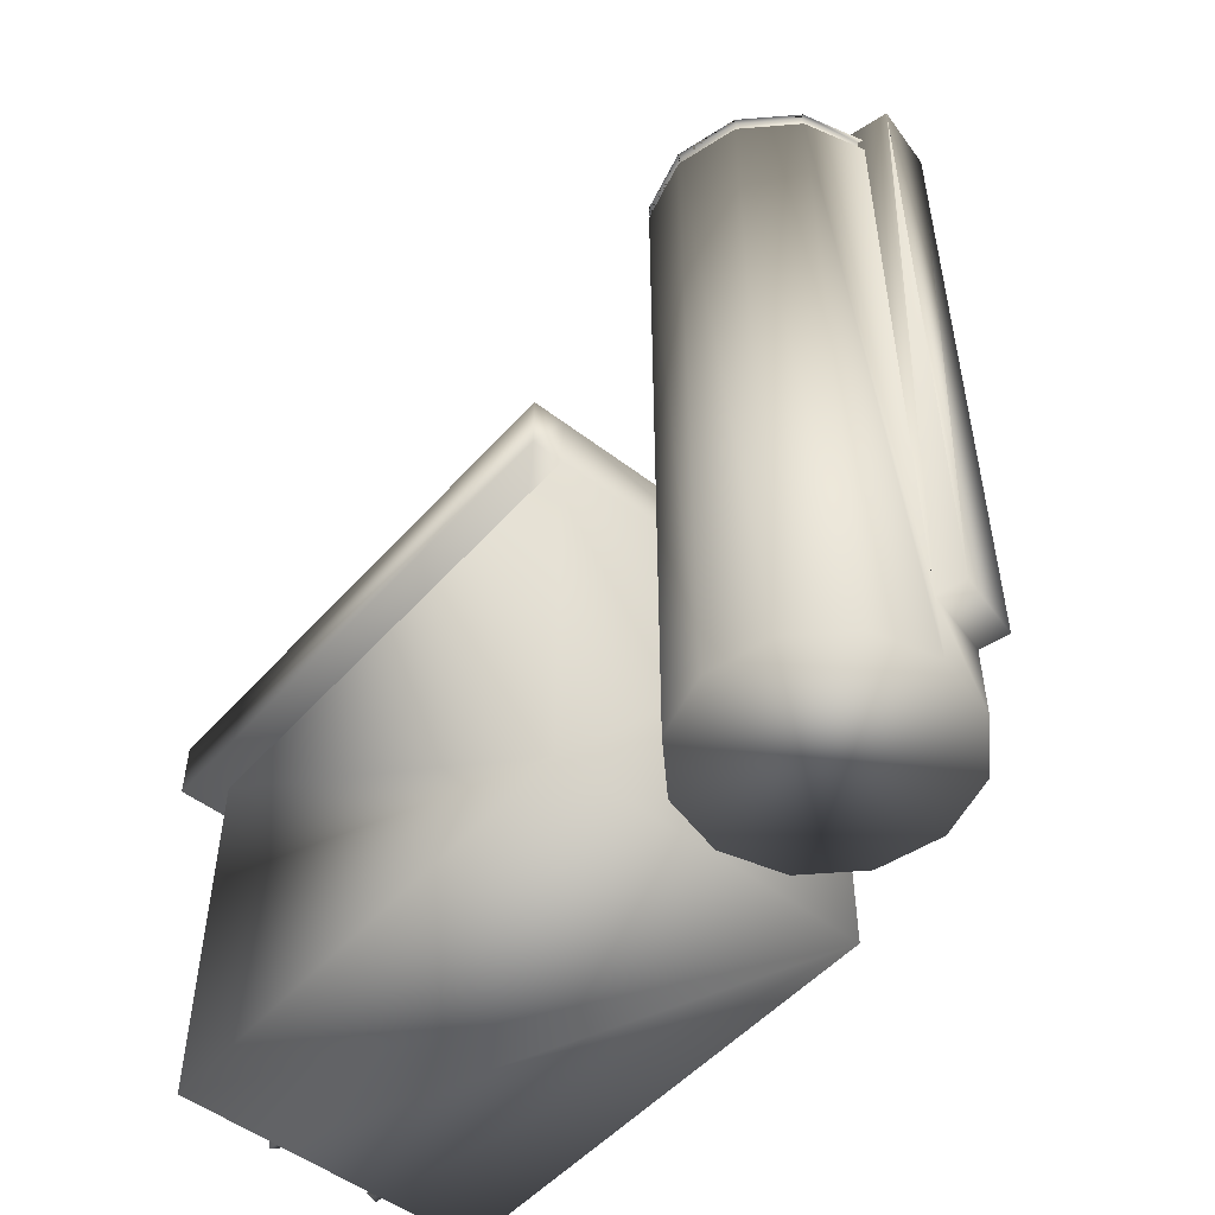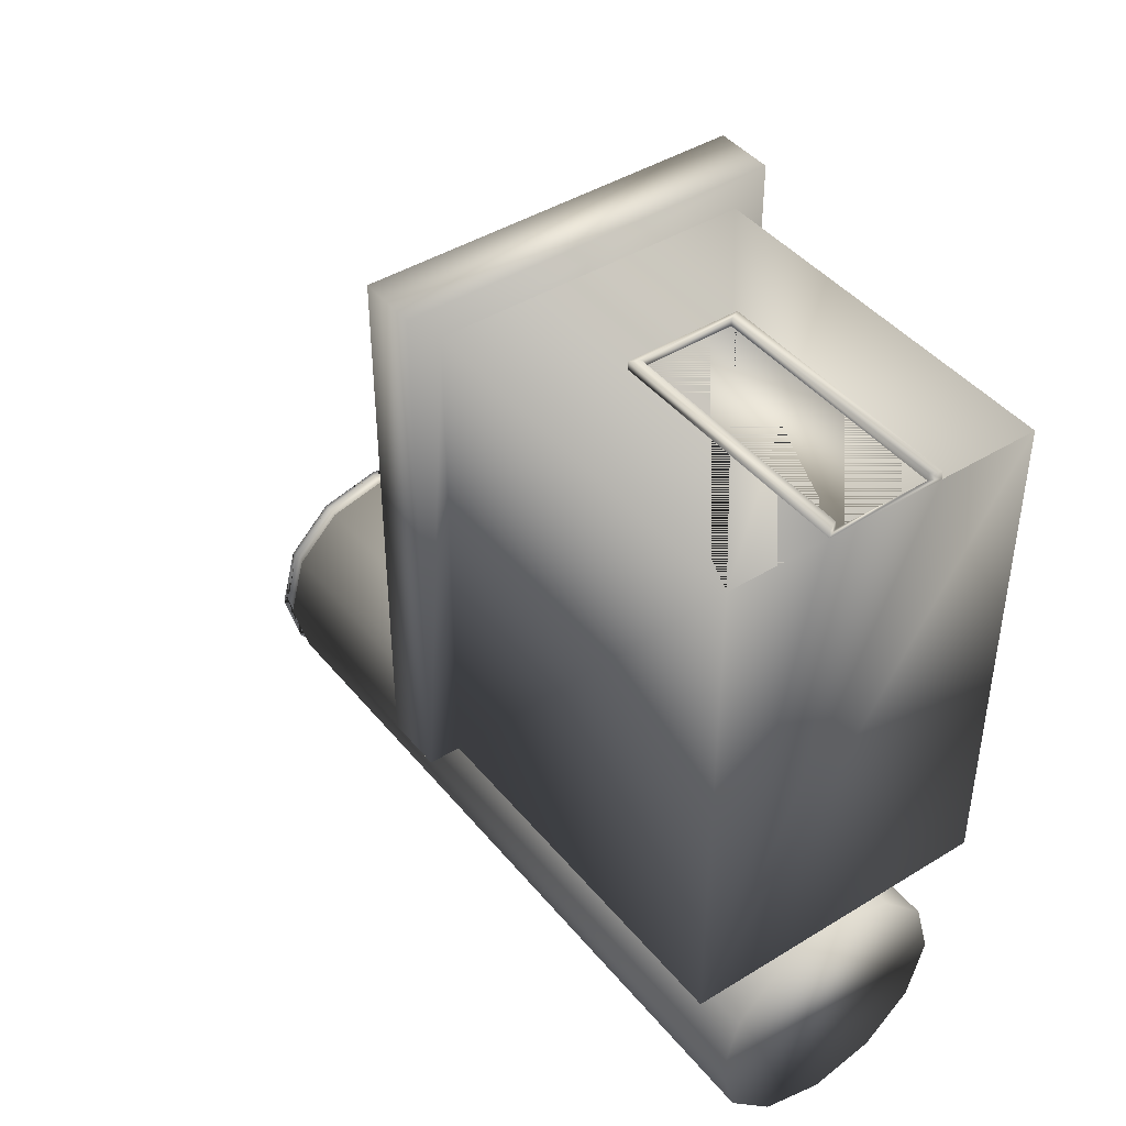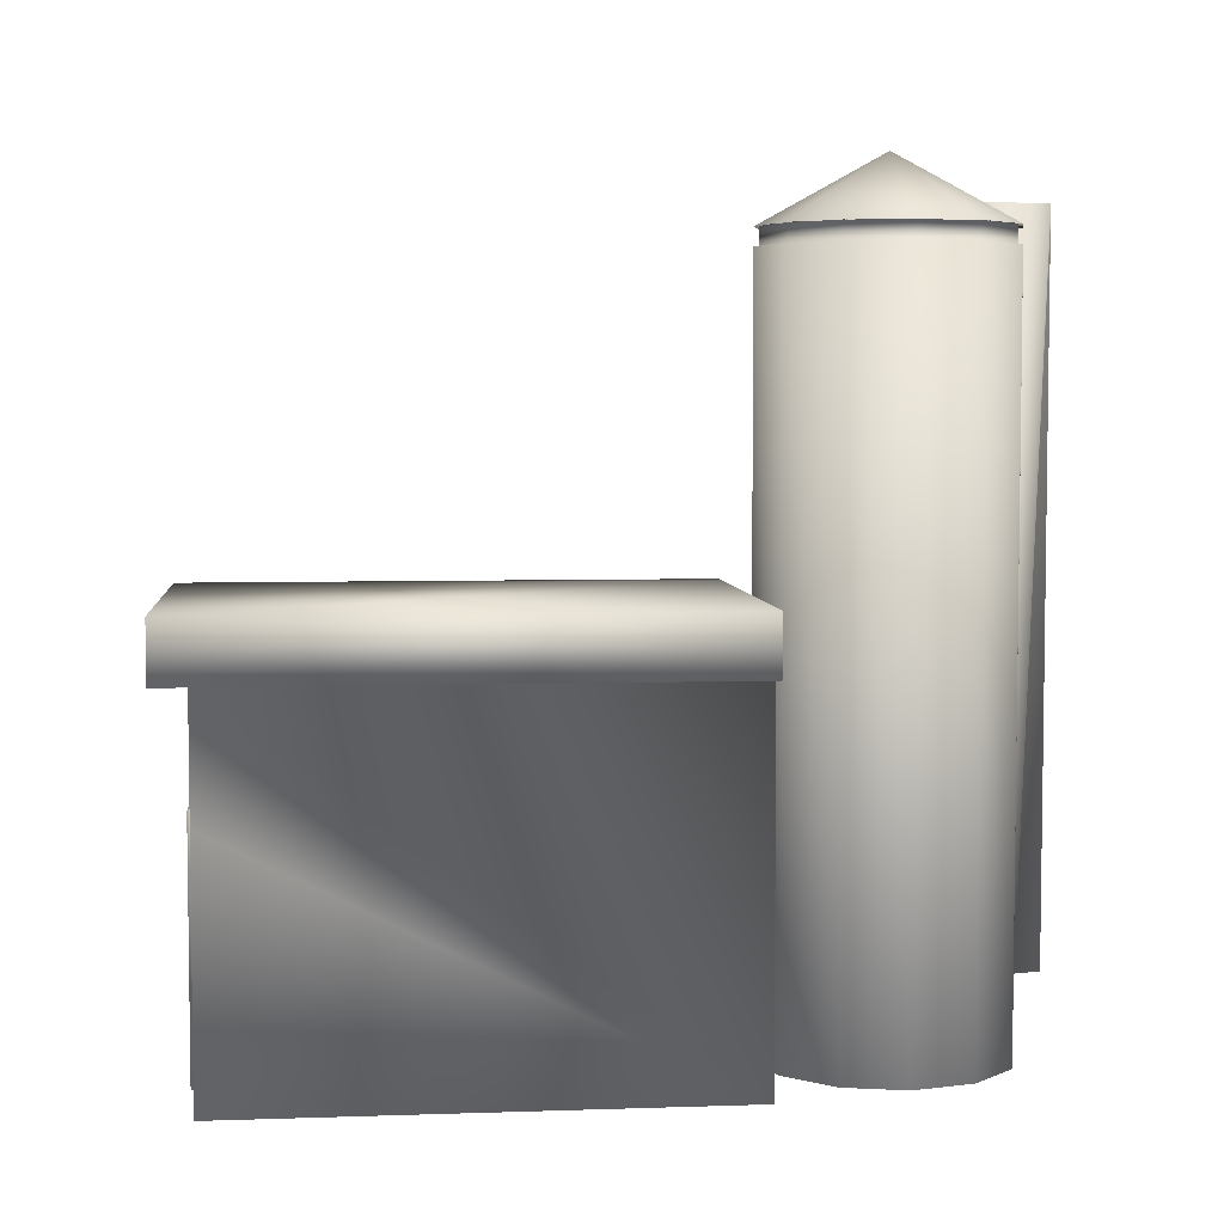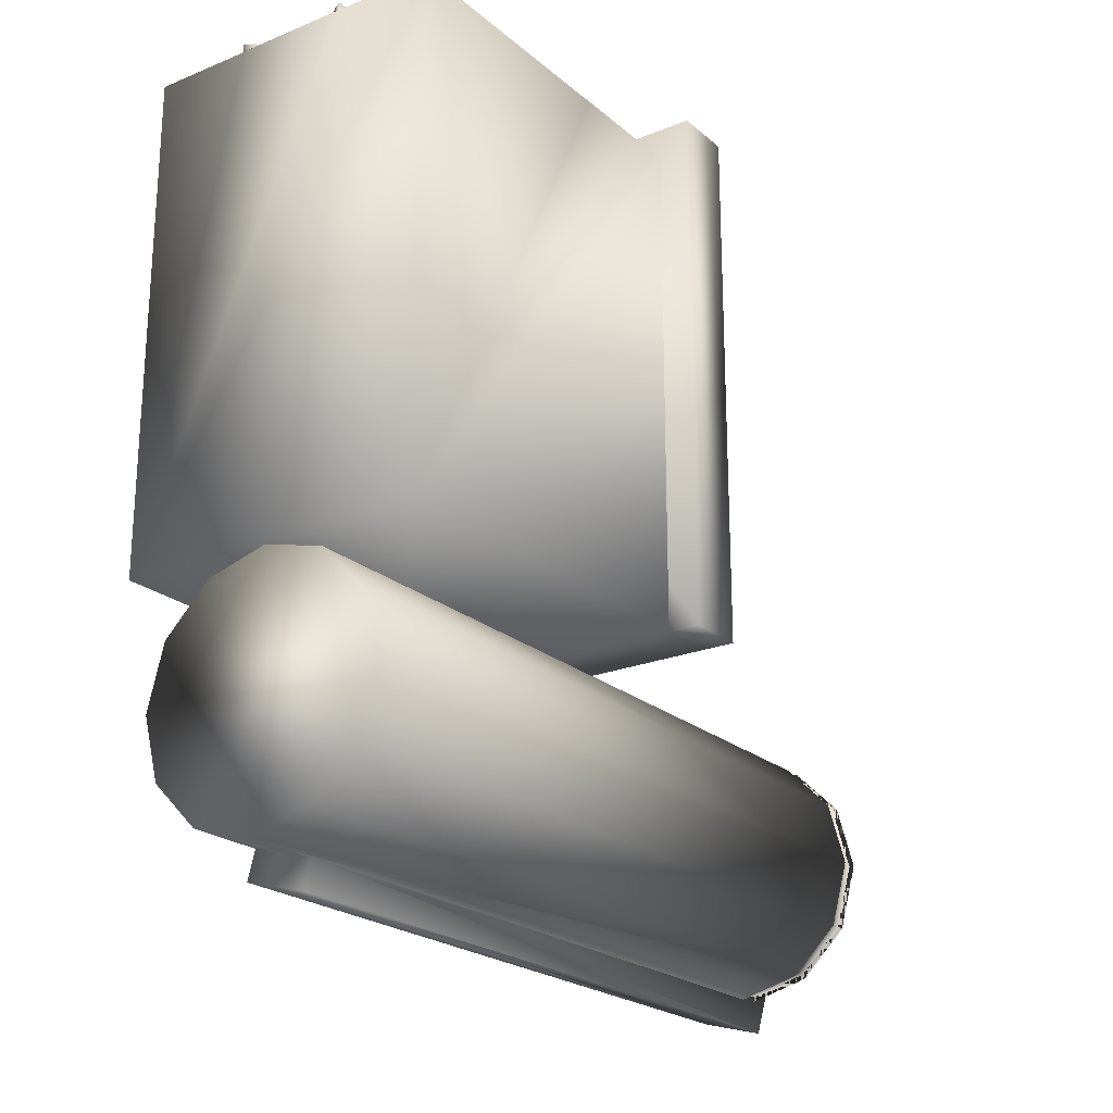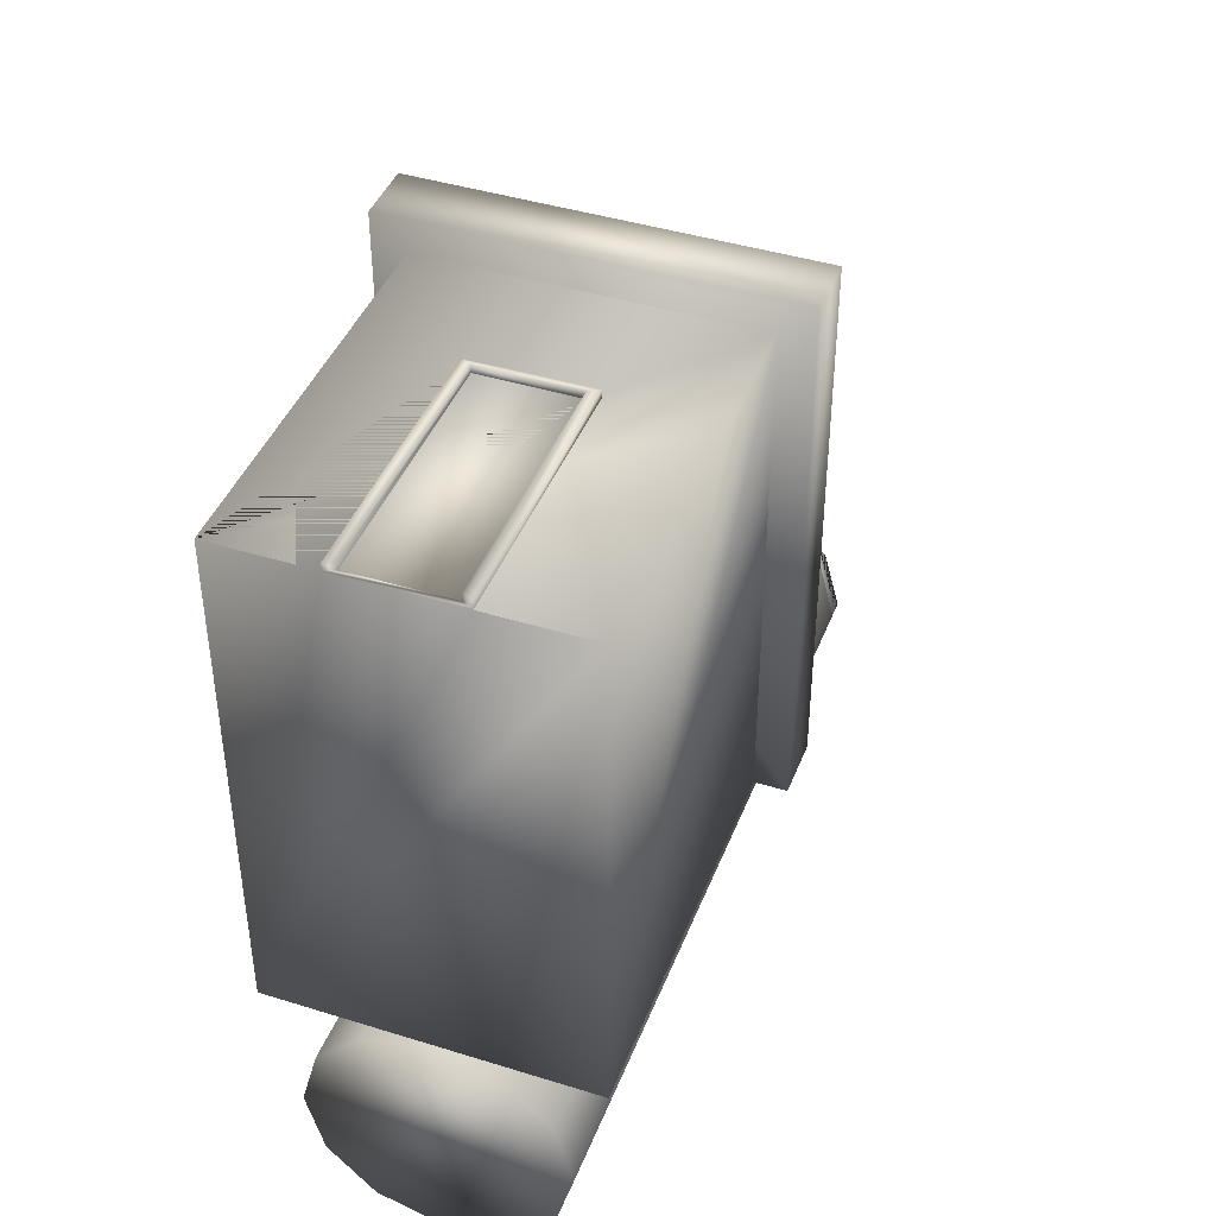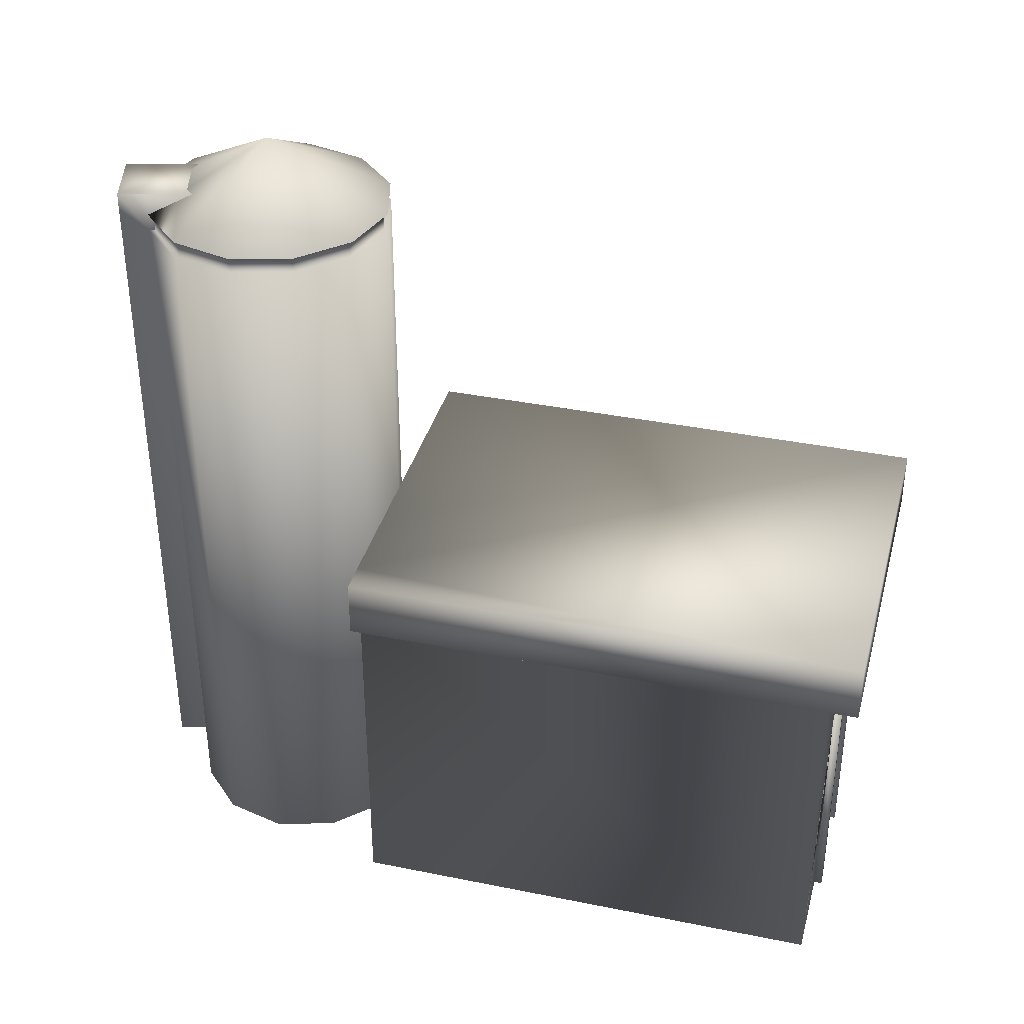
<metadata>
{"format":"obj","ext":"obj","renderer":"f3d","projection":"perspective","resolution":1024,"background":"white","views":[{"elev":-51.0,"azim":140.0,"up":"+Y"},{"elev":43.2,"azim":-36.1,"up":"+Z"},{"elev":4.9,"azim":84.0,"up":"+Y"},{"elev":-22.3,"azim":35.2,"up":"+Z"},{"elev":42.4,"azim":20.4,"up":"+Z"},{"elev":36.7,"azim":-75.3,"up":"+Y"}]}
</metadata>
<code>
o Cube7
v -1.25 0 0
v -1.25 0 4
v -1.25 3 0
v -1.25 3 4
v 1.25 0 0
v 1.25 0 4
v 1.25 3 0
v 1.25 3 4
v -1.25 3.475 0
v 1.25 3.475 0
v -1.506 3 4.256
v 1.506 3 4.256
v -1.506 3.475 4.256
v 1.506 3.475 4.256
v -1.506 3.475 0
v -1.506 3 0
v 1.506 3 0
v 1.506 3.475 0
v -1.25 2.009 4
v 1.25 2.009 4
v -0.457 2.009 4
v 0.457 2.009 4
v -0.457 0 4
v 0.457 0 4
v 0.3763 0.04036 4
v 0.3763 1.968 4
v -0.3763 1.968 4
v -0.3763 0.04036 4
v -0.457 2.009 4.003
v 0.457 2.009 4.003
v -0.457 0 4.003
v 0.457 0 4.003
v 0.3763 0.04036 4.003
v 0.3763 1.968 4.003
v -0.3763 1.968 4.003
v -0.3763 0.04036 4.003
v -0.457 2.009 4.065
v 0.457 2.009 4.065
v 0.3763 1.968 4.065
v -0.3763 1.968 4.065
v 0.3763 0.04036 4.065
v 0.457 0 4.065
v -0.457 0 4.065
v -0.3763 0.04036 4.065
g Cube7_Cube7_auv
f 2 19 4 3 1
f 2 23 21 22 24 6 20 8 4 19
f 3 7 5 1
f 3 9 10 7
f 5 7 8 20 6
g Cube7_Cylinder1_auv
f 3 16 15 9
f 9 15 13 14 18 10
f 10 18 17 7
f 11 12 14 13
f 12 17 18 14
f 13 15 16 11
g Cube7_Frame
f 29 31 43 37
f 33 41 39 34
f 34 39 40 35
f 35 40 44 36
f 37 38 30 29
f 37 43 44 40
f 38 42 32 30
f 39 41 42 38
f 40 39 38 37
g Cube7_default
f 1 5 6 24 23 2
f 4 8 7 17 12 11 16 3
f 21 23 31 29
f 22 30 32 24
f 24 32 31 23
f 25 28 36 33
f 26 34 35 27
f 27 35 36 28
f 29 30 22 21
f 32 42 41 33
f 33 34 26 25
f 36 44 43 31
g Cube7_door
f 26 27 28 25
f 31 32 33 36
o cone2
v 1 6.144 -1.028
v 0.866 6.144 -0.5283
v 0.5 6.144 -0.1623
v 3.331e-16 6.144 -0.02833
v -0.5 6.144 -0.1623
v -0.866 6.144 -0.5283
v -1 6.144 -1.028
v -0.866 6.144 -1.528
v -0.5 6 -1.894
v 3.331e-16 6 -2.028
v 0.5 6.144 -1.894
v 0.866 6.144 -1.528
v 3.331e-16 6.696 -1.028
v 3.331e-16 6.148 -1.76
v -0.366 6.148 -1.662
v -0.5 6.144 -1.894
v 3.331e-16 6.144 -2.028
v 3.331e-16 6.292 -1.76
v -0.366 6.292 -1.662
g cone2_cone2_auv
f 45 57 46
f 46 47 48 49 50 51 52 60 61 55 56 45
f 46 57 47
f 47 57 48
f 48 57 49
f 49 57 50
f 50 57 51
f 51 57 52
f 52 57 63 60
f 53 59 58 54
f 53 60 63 59
f 54 58 62 61
f 54 61 60 53
f 55 57 56
f 55 61 62 57
f 56 57 45
f 58 59 63 62
f 62 63 57
o Cylinder1
v 1 6 -1.028
v 0.866 6 -0.5283
v 0.5 6 -0.1623
v 3.331e-16 6 -0.02833
v -0.5 6 -0.1623
v -0.866 6 -0.5283
v -1 6 -1.028
v -0.866 6 -1.528
v -0.5 6 -1.894
v 3.331e-16 6 -2.028
v 0.5 6 -1.894
v 0.866 6 -1.528
v 1 0 -1.028
v 0.866 0 -0.5283
v 0.5 0 -0.1623
v 3.331e-16 0 -0.02833
v -0.5 0 -0.1623
v -0.866 0 -0.5283
v -1 0 -1.028
v -0.866 0 -1.528
v -0.5 0 -1.894
v 3.331e-16 0 -2.028
v 0.5 0 -1.894
v 0.866 0 -1.528
v 3.331e-16 0.594 -2.028
v -0.5 0.594 -1.894
v -0.5588 6 -2.114
v -0.05881 6 -2.248
v -0.05881 0.594 -2.248
v -0.5588 0.594 -2.114
v -0.05881 6.184 -2.248
v -0.5588 6.184 -2.114
v 0.1074 6.184 -1.628
v -0.3926 6.184 -1.494
v -0.3926 6 -1.494
v 0.1074 6 -1.628
v -0.05881 6.328 -2.248
v -0.5588 6.328 -2.114
v -0.5 6.328 -1.894
v -0.3926 6.328 -1.494
v 0.1074 6.328 -1.628
v 3.331e-16 6.328 -2.028
v 0.866 6.144 -0.5283
v 1 6.144 -1.028
v 0.866 6.144 -1.528
v 0.5 6.144 -1.894
v 3.331e-16 6.144 -2.028
v -0.5 6.144 -1.894
v -0.866 6.144 -1.528
v -1 6.144 -1.028
v -0.866 6.144 -0.5283
v -0.5 6.144 -0.1623
v 3.331e-16 6.144 -0.02833
v 0.5 6.144 -0.1623
v 0.9589 6 -1.028
v 0.8305 6 -0.5489
v 0.4795 6 -0.1979
v 3.331e-16 6 -0.06941
v -0.4795 6 -0.1979
v -0.8305 6 -0.5489
v -0.9589 6 -1.028
v -0.8305 6 -1.508
v 0.4795 6 -1.859
v 0.8305 6 -1.508
v 0.8305 6.144 -0.5489
v 0.9589 6.144 -1.028
v 0.8305 6.144 -1.508
v 0.4795 6.144 -1.859
v -0.8305 6.144 -1.508
v -0.9589 6.144 -1.028
v -0.8305 6.144 -0.5489
v -0.4795 6.144 -0.1979
v 3.331e-16 6.144 -0.06941
v 0.4795 6.144 -0.1979
v -0.4719 6.144 -1.866
v -0.4719 6 -1.866
v -0.01027 6 -1.99
v -0.01027 6.144 -1.99
g Cylinder1_Cylinder1_auv
f 64 76 87 75
f 65 77 76 64
f 66 78 77 65
f 67 79 78 66
f 68 80 79 67
f 69 81 80 68
f 70 82 81 69
f 71 83 82 70
f 72 89 84 83 71
f 74 86 85 88 73
f 75 87 86 74
f 84 89 88 85
g Cylinder1_cone2_auv
f 72 98 97 103 102 101 95 90 93 89
f 88 92 91 94 100 105 104 96 99 73
f 92 93 90 95 101 100 94 91
f 101 102 103 104 105 100
f 118 127 130 129
f 126 140 141 131
f 128 137 120 119
f 129 128 119 118
f 131 130 127 126
f 132 138 139 125
f 133 132 125 124
f 134 133 124 123
f 135 134 123 122
f 136 135 122 121
f 137 136 121 120
g Cylinder1_default
f 64 118 119 65
f 65 119 120 66
f 66 120 121 67
f 67 121 122 68
f 68 122 123 69
f 69 123 124 70
f 70 124 125 71
f 71 125 139 72
f 72 111 110 73
f 72 139 138 111
f 73 99 98 72
f 73 140 126 74
f 74 126 127 75
f 75 127 118 64
f 77 78 79 80 81 82 83 84 85 86 87 76
f 89 93 92 88
f 96 104 103 97
f 97 98 99 96
f 106 128 129 107
f 107 108 109 110 111 112 113 114 115 116 117 106
f 107 129 130 108
f 108 130 131 109
f 109 131 141 110
f 110 141 140 73
f 111 138 132 112
f 112 132 133 113
f 113 133 134 114
f 114 134 135 115
f 115 135 136 116
f 116 136 137 117
f 117 137 128 106

</code>
